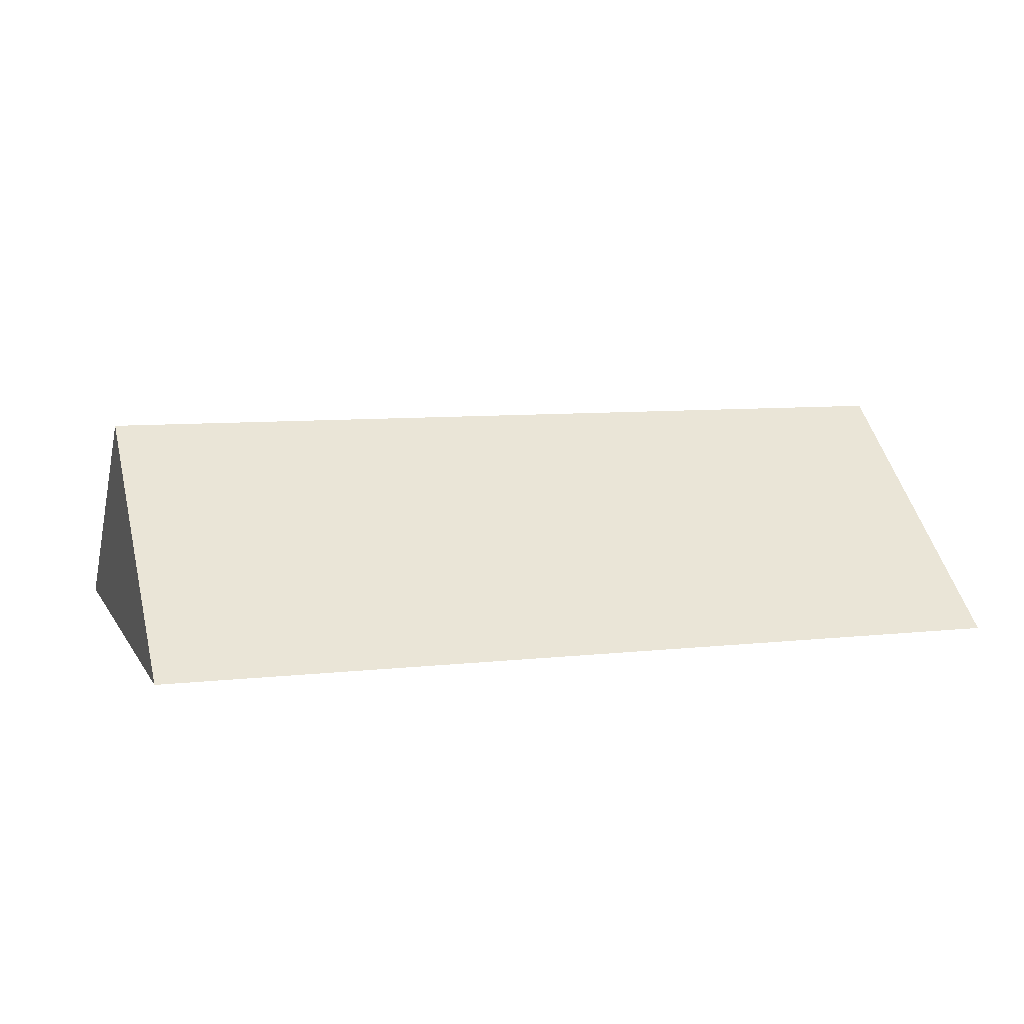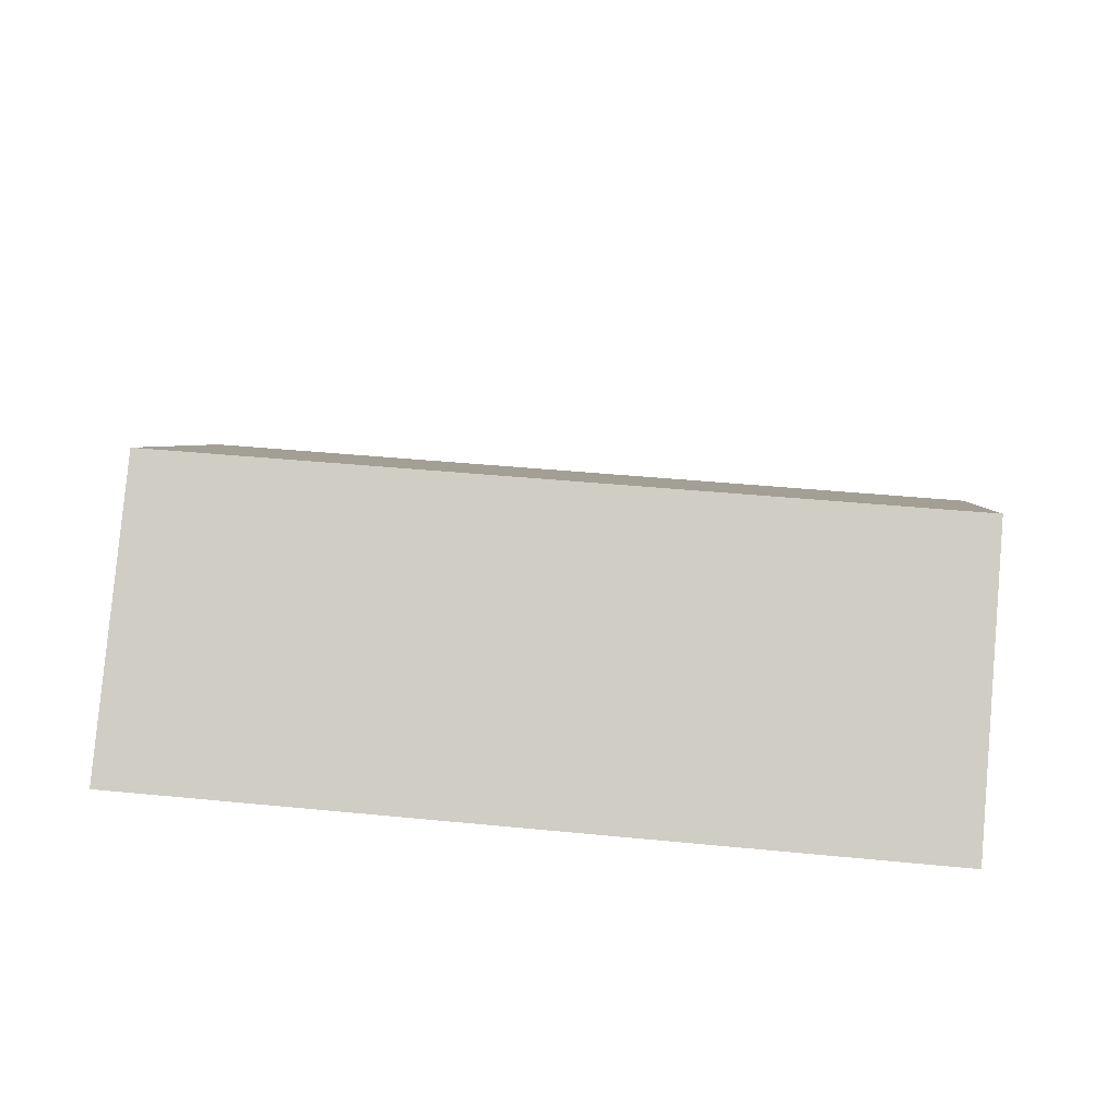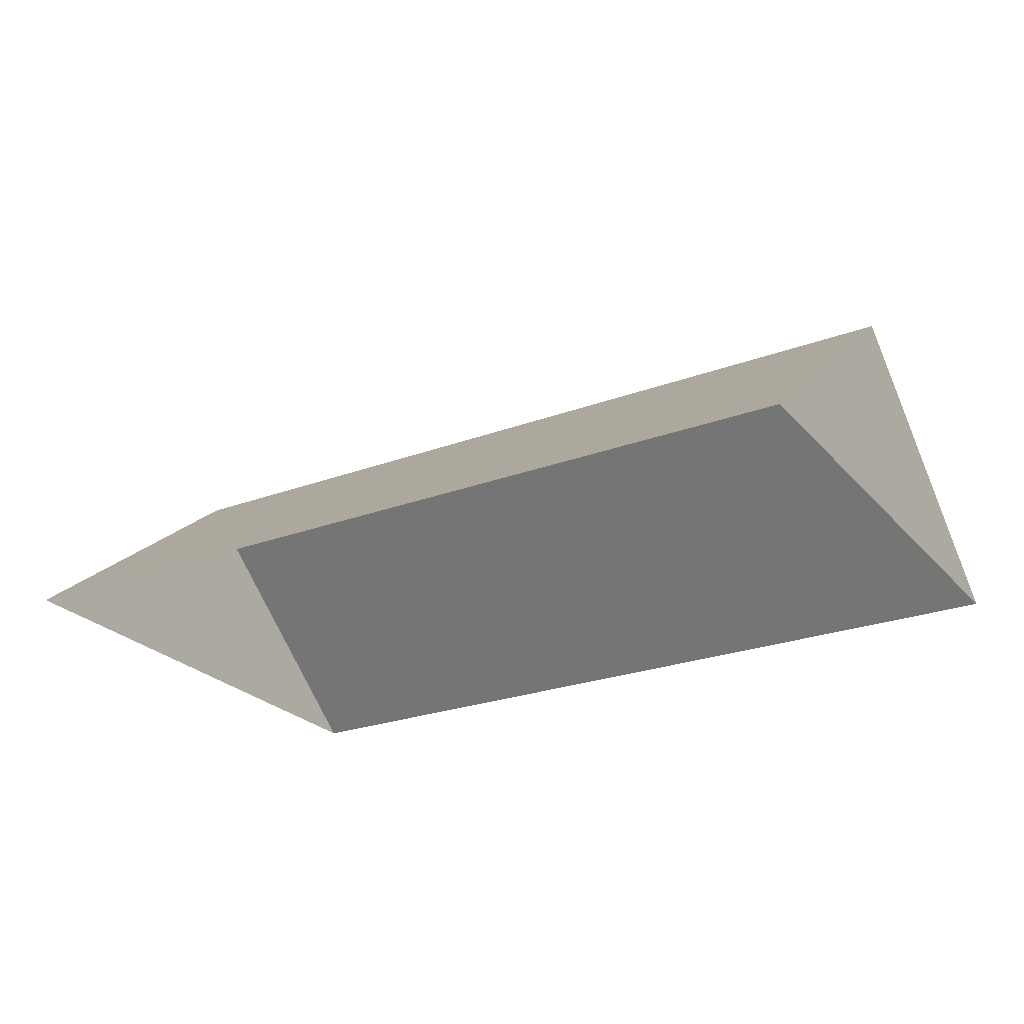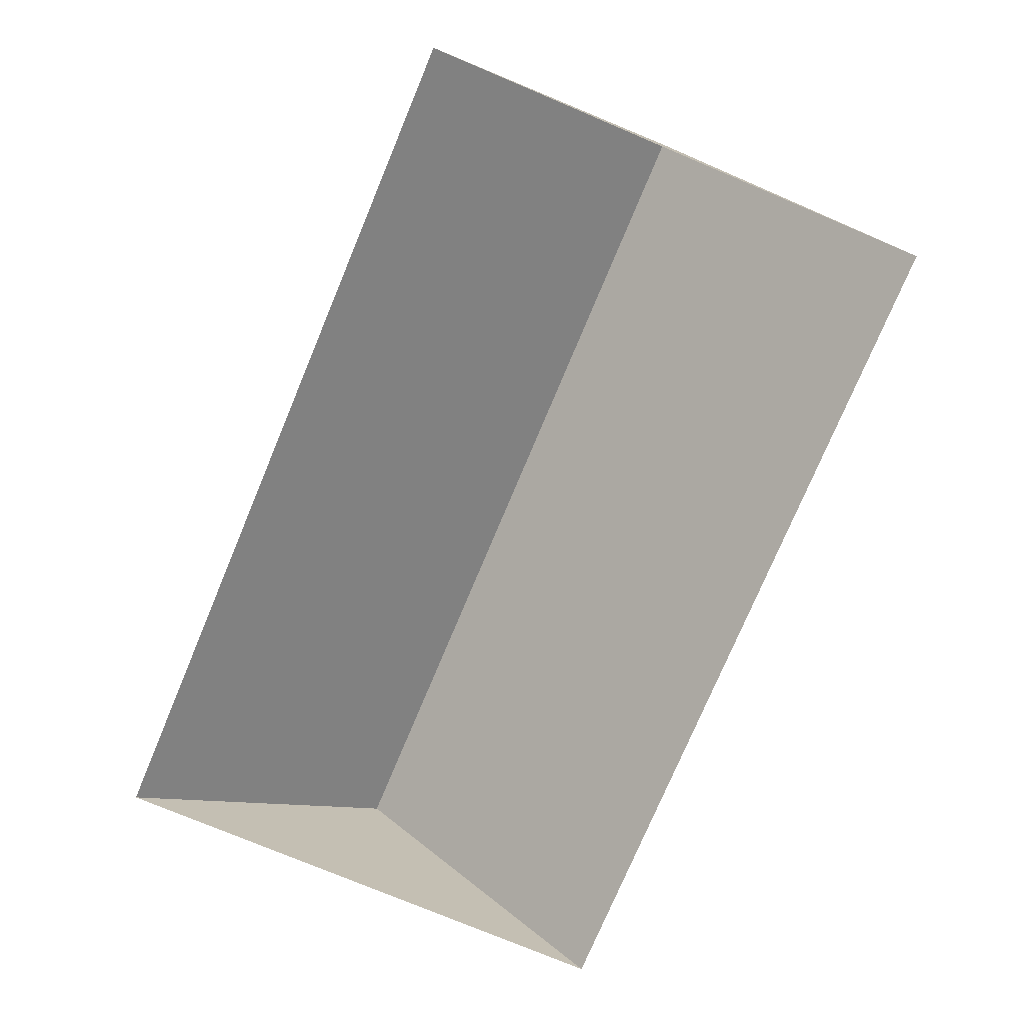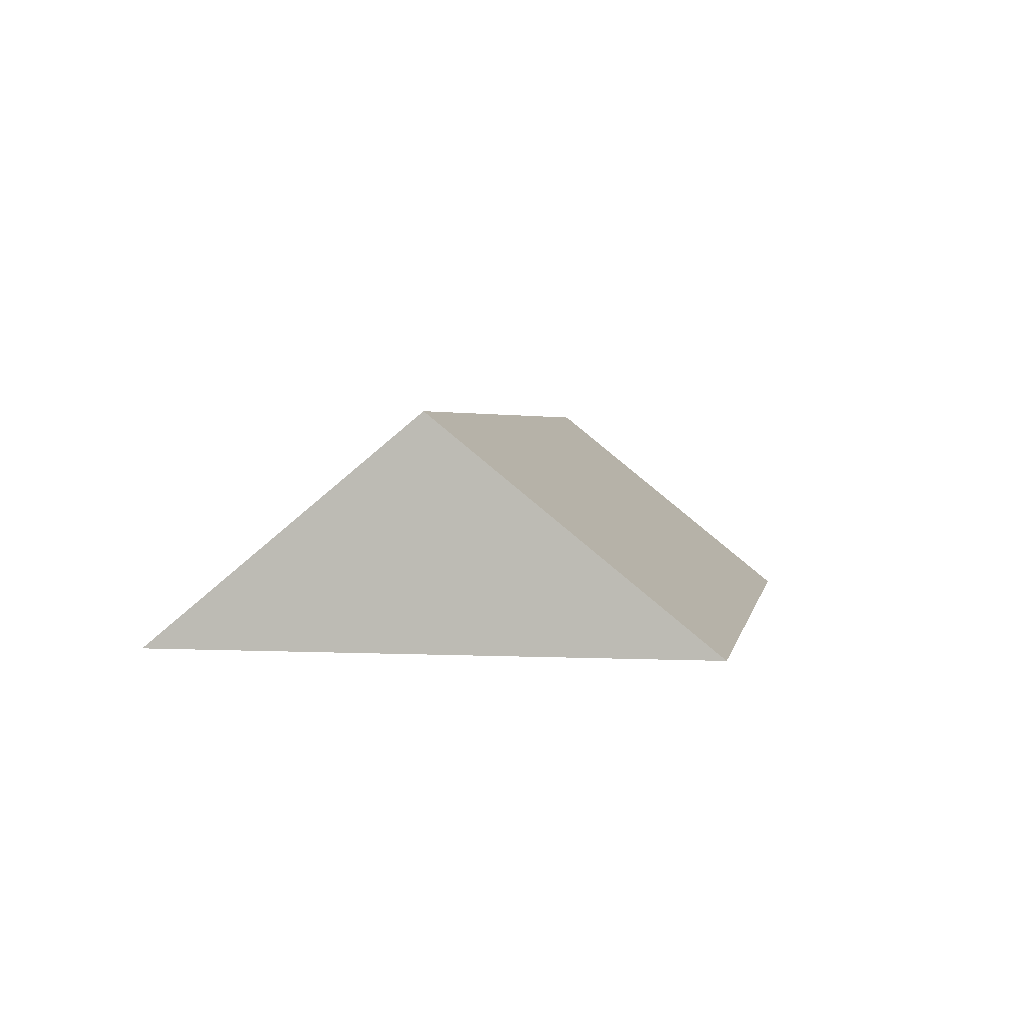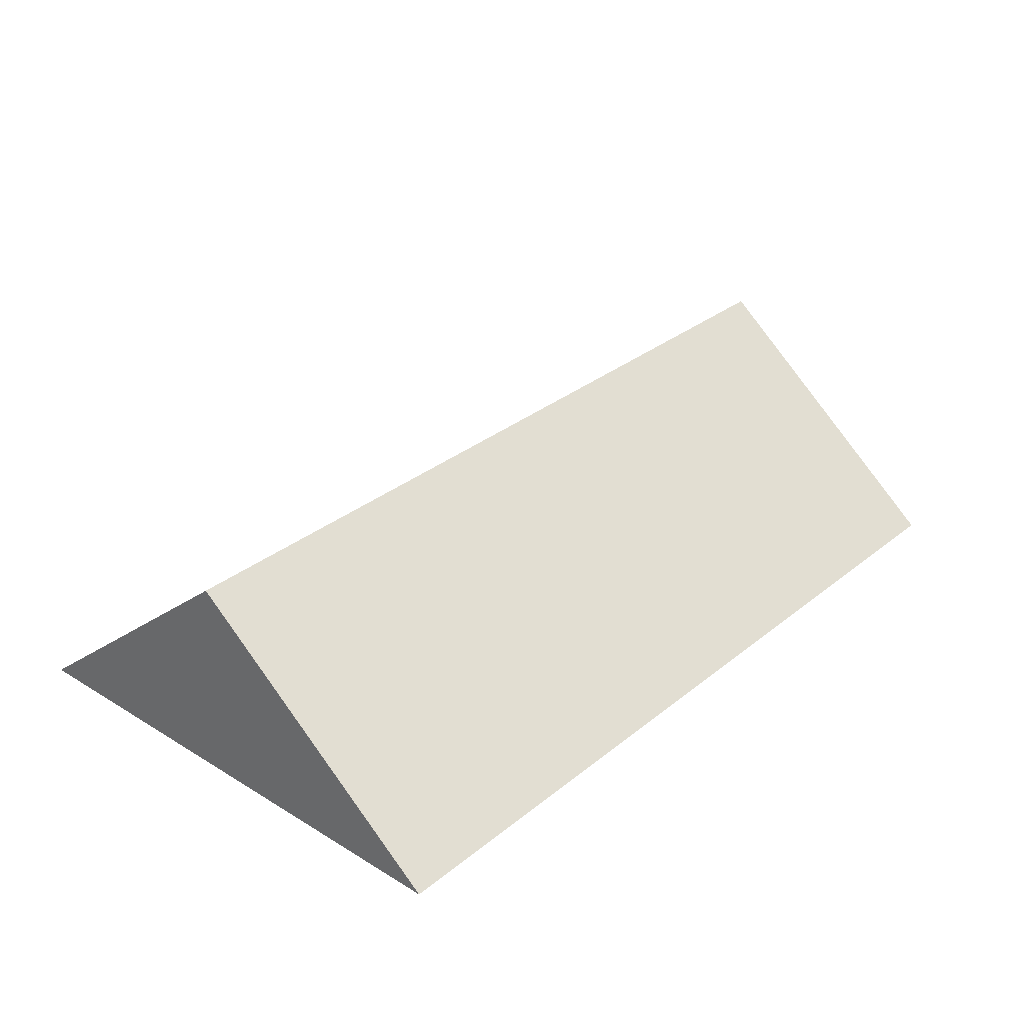
<metadata>
{"format":"obj","ext":"obj","renderer":"f3d","projection":"perspective","resolution":1024,"background":"white","views":[{"elev":7.6,"azim":159.5,"up":"+Y"},{"elev":42.8,"azim":4.3,"up":"+Y"},{"elev":-25.2,"azim":-151.3,"up":"+Y"},{"elev":-76.3,"azim":-115.1,"up":"+Y"},{"elev":2.5,"azim":97.8,"up":"+Y"},{"elev":30.9,"azim":128.9,"up":"+Y"}]}
</metadata>
<code>
o BK39_500_016026_0008_roof
v 297.1 144.9 -93.98
v 300.6 75 -180.6
v 293.7 75 -8.723
v 14.32 75 -19.9
v 21.23 75 -192.1
v 17.74 145 -105.3
v 300.6 0 -180.6
v 293.7 0 -8.723
v 14.32 0 -19.9
v 21.23 0 -192.1
f 6 1 3 4
f 1 6 5 2
f 5 6 4
f 3 1 2

</code>
